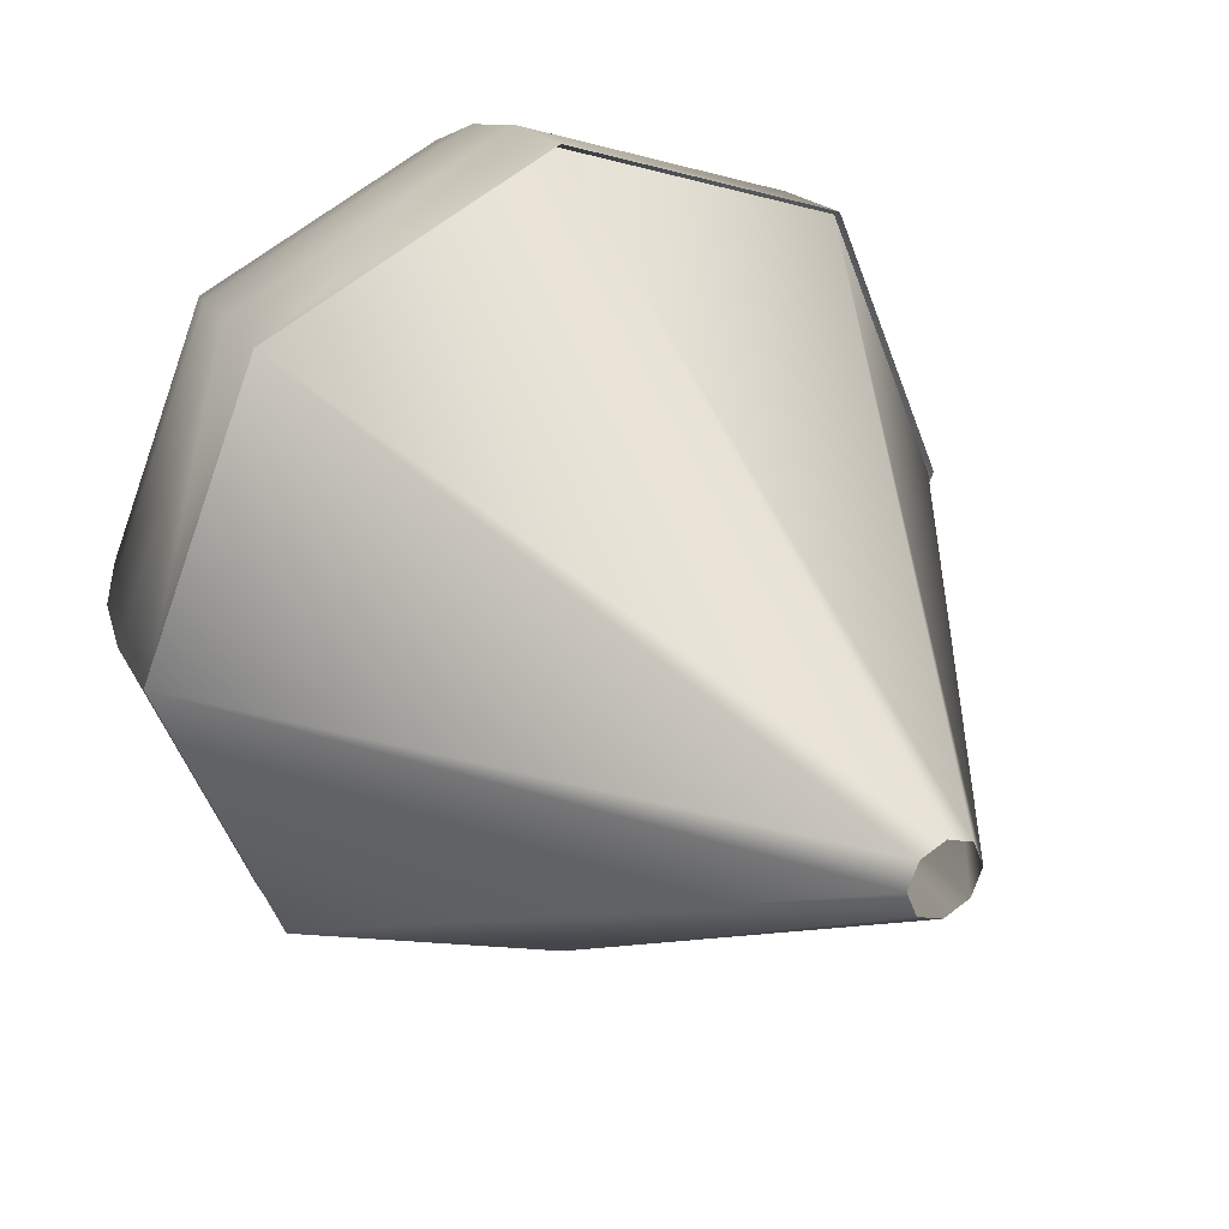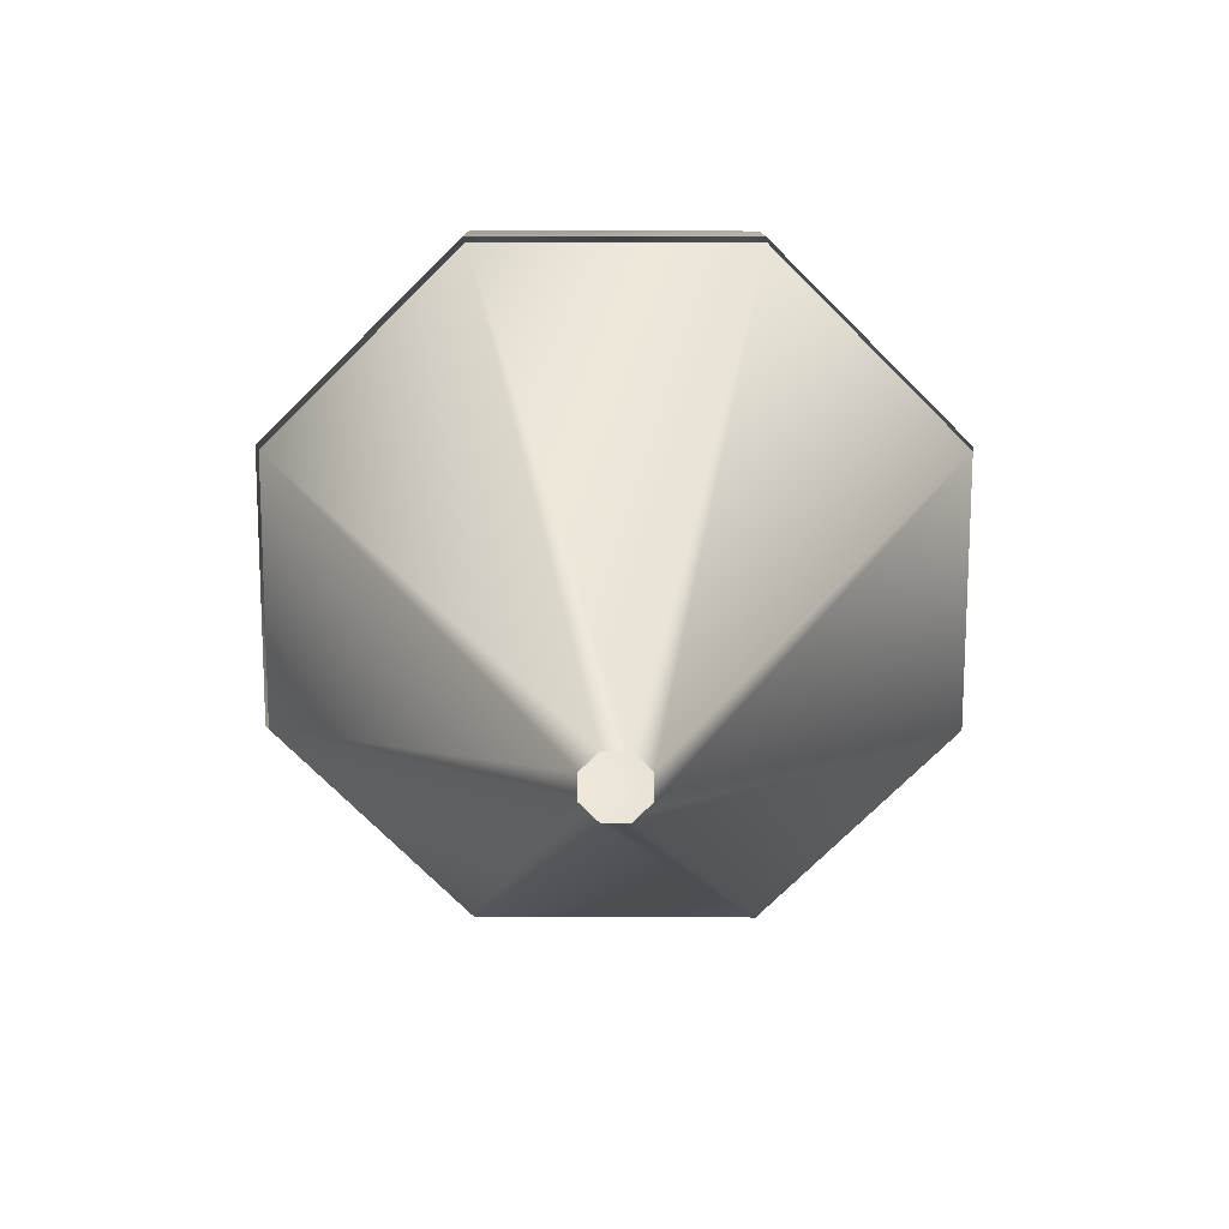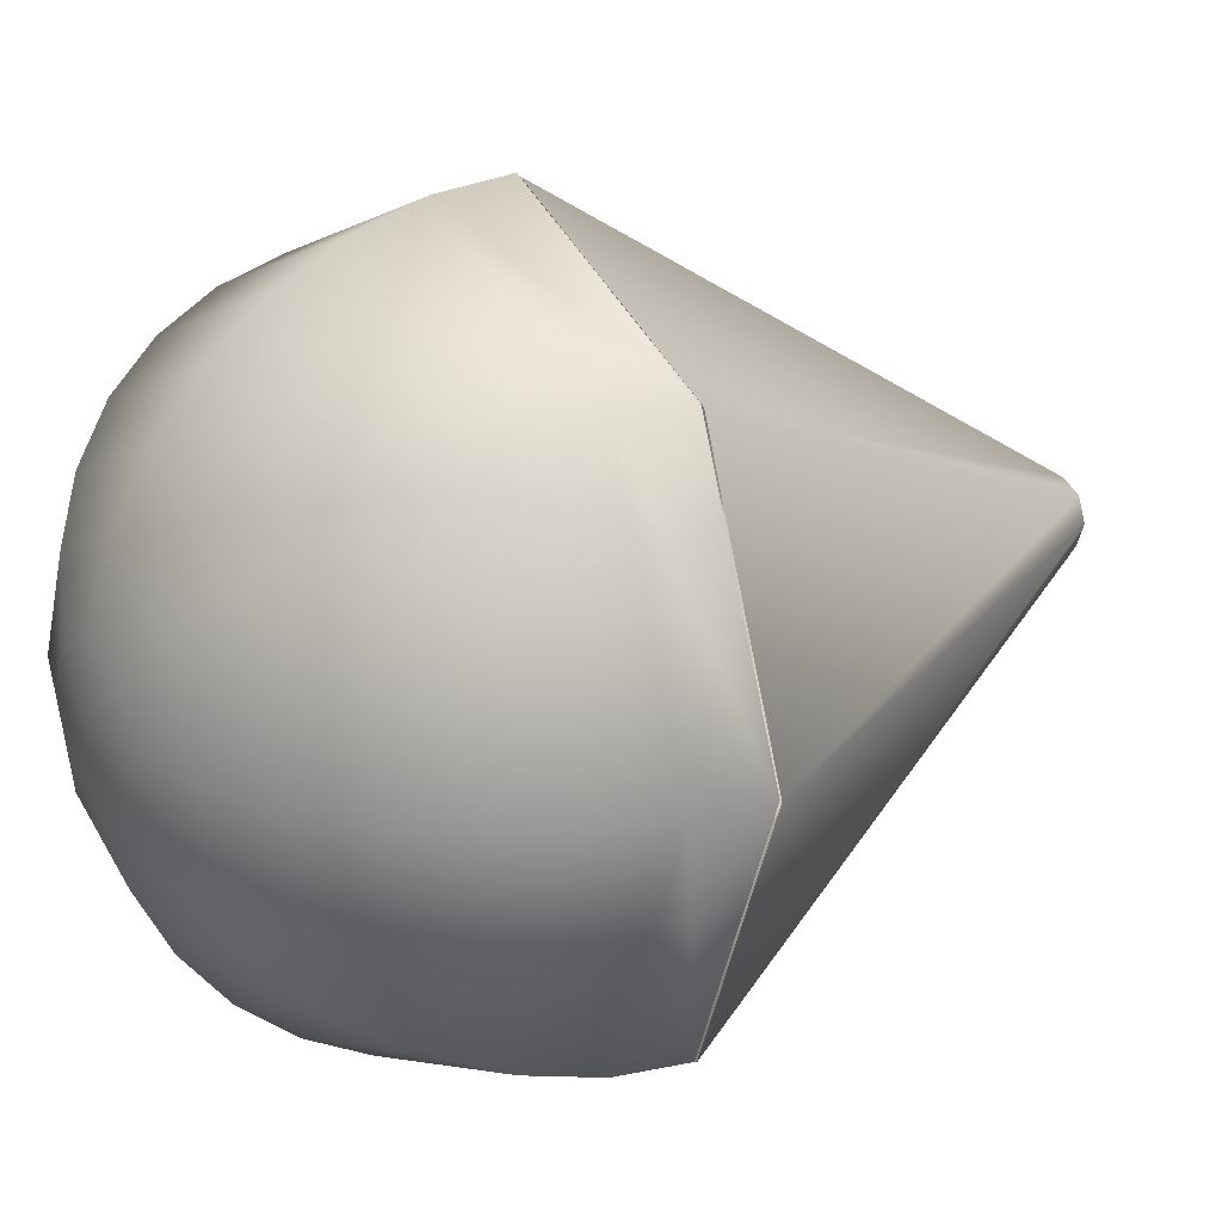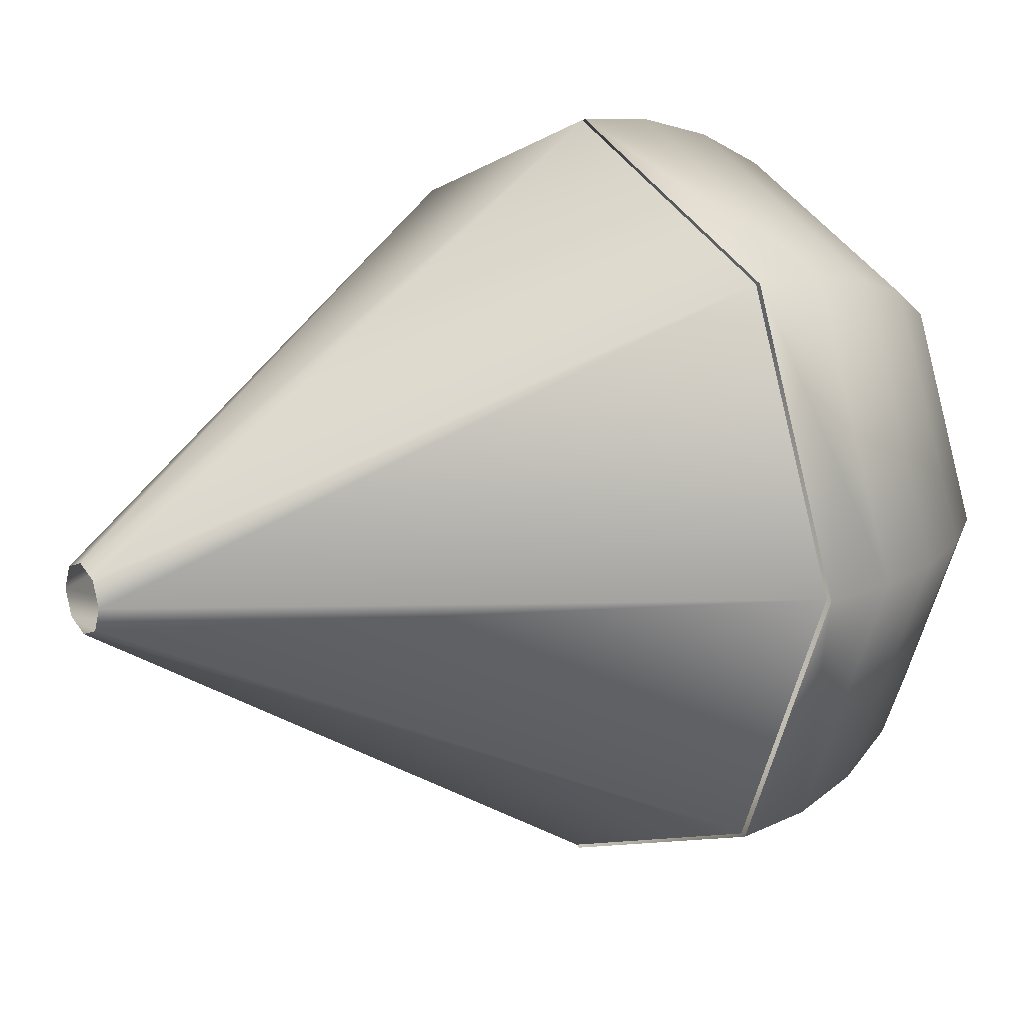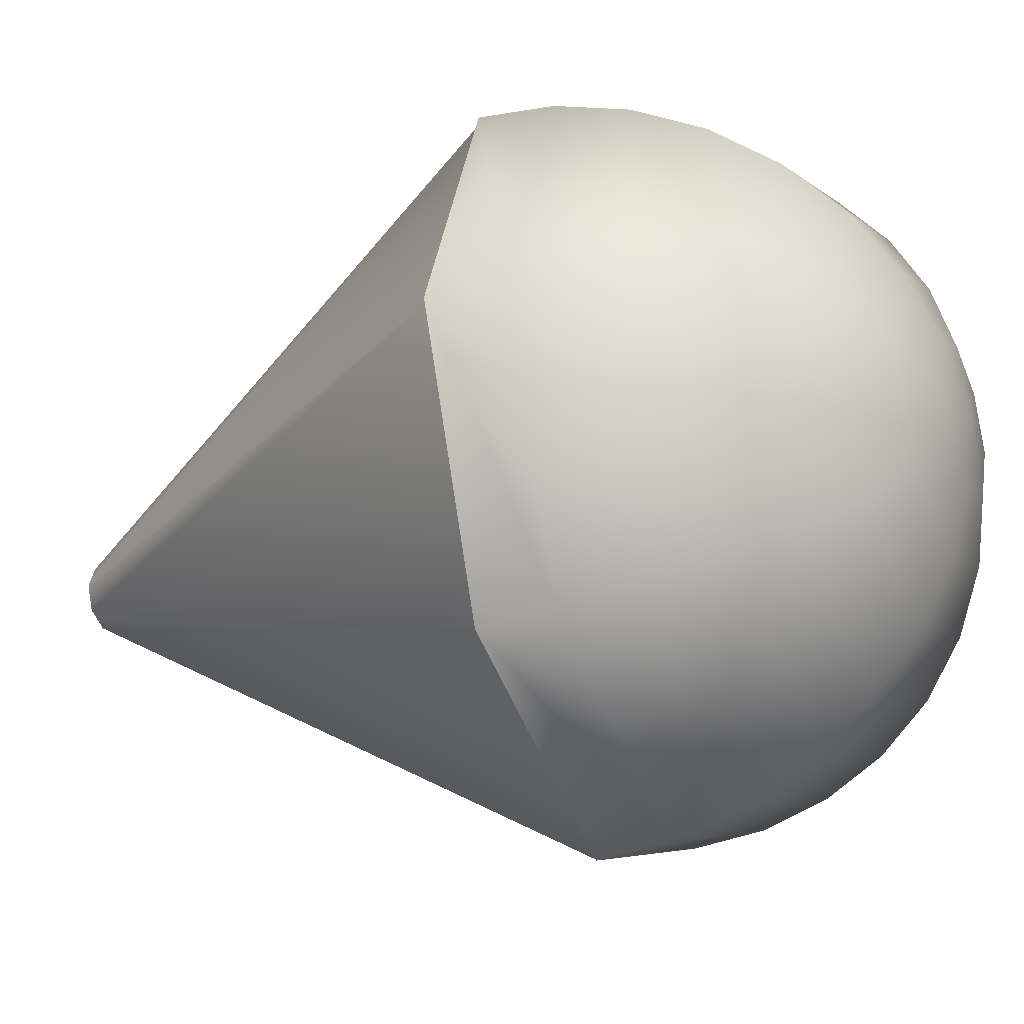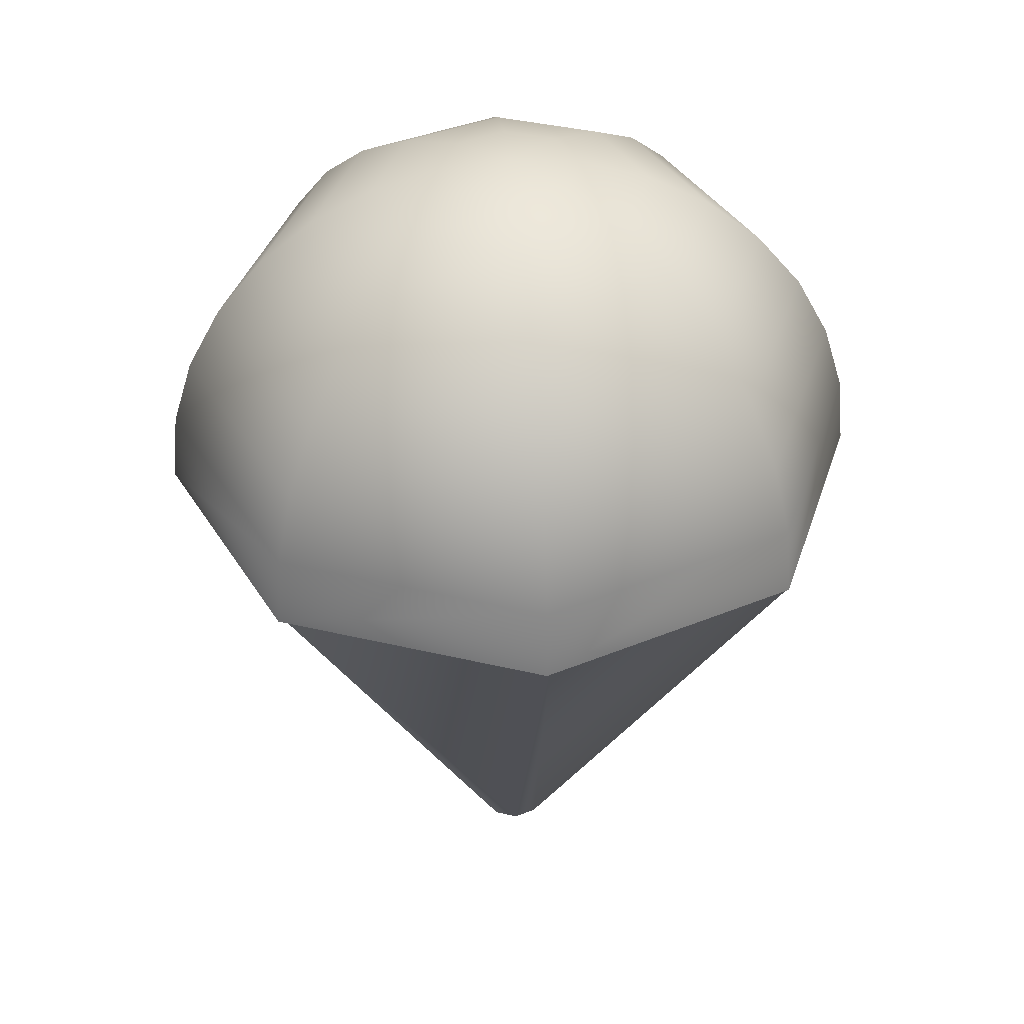
<metadata>
{"format":"obj","ext":"obj","renderer":"f3d","projection":"perspective","resolution":1024,"background":"white","views":[{"elev":28.3,"azim":-31.0,"up":"+Z"},{"elev":-72.8,"azim":112.4,"up":"+Y"},{"elev":21.8,"azim":-120.8,"up":"+Z"},{"elev":17.4,"azim":55.6,"up":"+Z"},{"elev":-28.9,"azim":113.6,"up":"+Z"},{"elev":37.7,"azim":129.5,"up":"+Y"}]}
</metadata>
<code>
v 0.4172 0.975 0.4142
v 0.3413 0.9675 0.4142
v 0.3635 0.9675 0.3605
v 0.4172 0.9675 0.3383
v 0.4709 0.9675 0.3605
v 0.4932 0.9675 0.4142
v 0.4709 0.9675 0.4679
v 0.4172 0.9675 0.4901
v 0.3635 0.9675 0.4679
v 0.2683 0.9454 0.4142
v 0.3119 0.9454 0.3089
v 0.4172 0.9454 0.2653
v 0.5226 0.9454 0.3089
v 0.5662 0.9454 0.4142
v 0.5226 0.9454 0.5195
v 0.4172 0.9454 0.5632
v 0.3119 0.9454 0.5195
v 0.201 0.9094 0.4142
v 0.2643 0.9094 0.2613
v 0.4172 0.9094 0.198
v 0.5701 0.9094 0.2613
v 0.6335 0.9094 0.4142
v 0.5701 0.9094 0.5671
v 0.4172 0.9094 0.6304
v 0.2643 0.9094 0.5671
v 0.142 0.861 0.4142
v 0.2226 0.861 0.2196
v 0.4172 0.861 0.139
v 0.6118 0.861 0.2196
v 0.6925 0.861 0.4142
v 0.6118 0.861 0.6088
v 0.4172 0.861 0.6894
v 0.2226 0.861 0.6088
v 0.09363 0.802 0.4142
v 0.1884 0.802 0.1854
v 0.4172 0.802 0.09059
v 0.6461 0.802 0.1854
v 0.7409 0.802 0.4142
v 0.6461 0.802 0.643
v 0.4172 0.802 0.7378
v 0.1884 0.802 0.643
v 0.05766 0.7347 0.4142
v 0.163 0.7347 0.1599
v 0.4172 0.7347 0.05463
v 0.6715 0.7347 0.1599
v 0.7768 0.7347 0.4142
v 0.6715 0.7347 0.6685
v 0.4172 0.7347 0.7738
v 0.163 0.7347 0.6685
v 0.03551 0.6617 0.4142
v 0.1473 0.6617 0.1443
v 0.4172 0.6617 0.03248
v 0.6872 0.6617 0.1443
v 0.799 0.6617 0.4142
v 0.6872 0.6617 0.6841
v 0.4172 0.6617 0.7959
v 0.1473 0.6617 0.6841
v 0.02803 0.5858 0.4142
v 0.142 0.5858 0.139
v 0.4172 0.5858 0.025
v 0.6925 0.5858 0.139
v 0.8064 0.5858 0.4142
v 0.6925 0.5858 0.6894
v 0.4172 0.5858 0.8034
v 0.142 0.5858 0.6894
v 0.025 0.5858 0.4143
v 0.1385 0.5858 0.6883
v 0.3882 0.025 0.4386
v 0.3781 0.025 0.4143
v 0.4125 0.5858 0.8018
v 0.4125 0.025 0.4487
v 0.6865 0.5858 0.6883
v 0.4369 0.025 0.4386
v 0.8 0.5858 0.4143
v 0.447 0.025 0.4143
v 0.6865 0.5858 0.1403
v 0.4369 0.025 0.3899
v 0.4125 0.5858 0.02676
v 0.4125 0.025 0.3798
v 0.1385 0.5858 0.1403
v 0.3882 0.025 0.3899
f 3 2 1
f 4 3 1
f 5 4 1
f 6 5 1
f 7 6 1
f 8 7 1
f 9 8 1
f 2 9 1
f 11 10 2
f 11 2 3
f 12 11 3
f 12 3 4
f 13 12 4
f 13 4 5
f 14 13 5
f 14 5 6
f 15 14 6
f 15 6 7
f 16 15 7
f 16 7 8
f 17 16 8
f 17 8 9
f 10 17 9
f 10 9 2
f 19 18 10
f 19 10 11
f 20 19 11
f 20 11 12
f 21 20 12
f 21 12 13
f 22 21 13
f 22 13 14
f 23 22 14
f 23 14 15
f 24 23 15
f 24 15 16
f 25 24 16
f 25 16 17
f 18 25 17
f 18 17 10
f 27 26 18
f 27 18 19
f 28 27 19
f 28 19 20
f 29 28 20
f 29 20 21
f 30 29 21
f 30 21 22
f 31 30 22
f 31 22 23
f 32 31 23
f 32 23 24
f 33 32 24
f 33 24 25
f 26 33 25
f 26 25 18
f 35 34 26
f 35 26 27
f 36 35 27
f 36 27 28
f 37 36 28
f 37 28 29
f 38 37 29
f 38 29 30
f 39 38 30
f 39 30 31
f 40 39 31
f 40 31 32
f 41 40 32
f 41 32 33
f 34 41 33
f 34 33 26
f 43 42 34
f 43 34 35
f 44 43 35
f 44 35 36
f 45 44 36
f 45 36 37
f 46 45 37
f 46 37 38
f 47 46 38
f 47 38 39
f 48 47 39
f 48 39 40
f 49 48 40
f 49 40 41
f 42 49 41
f 42 41 34
f 51 50 42
f 51 42 43
f 52 51 43
f 52 43 44
f 53 52 44
f 53 44 45
f 54 53 45
f 54 45 46
f 55 54 46
f 55 46 47
f 56 55 47
f 56 47 48
f 57 56 48
f 57 48 49
f 50 57 49
f 50 49 42
f 59 58 50
f 59 50 51
f 60 59 51
f 60 51 52
f 61 60 52
f 61 52 53
f 62 61 53
f 62 53 54
f 63 62 54
f 63 54 55
f 64 63 55
f 64 55 56
f 65 64 56
f 65 56 57
f 58 65 57
f 58 57 50
f 68 67 66
f 68 66 69
f 71 70 67
f 71 67 68
f 73 72 70
f 73 70 71
f 75 74 72
f 75 72 73
f 77 76 74
f 77 74 75
f 79 78 76
f 79 76 77
f 81 80 78
f 81 78 79
f 69 66 80
f 69 80 81

</code>
